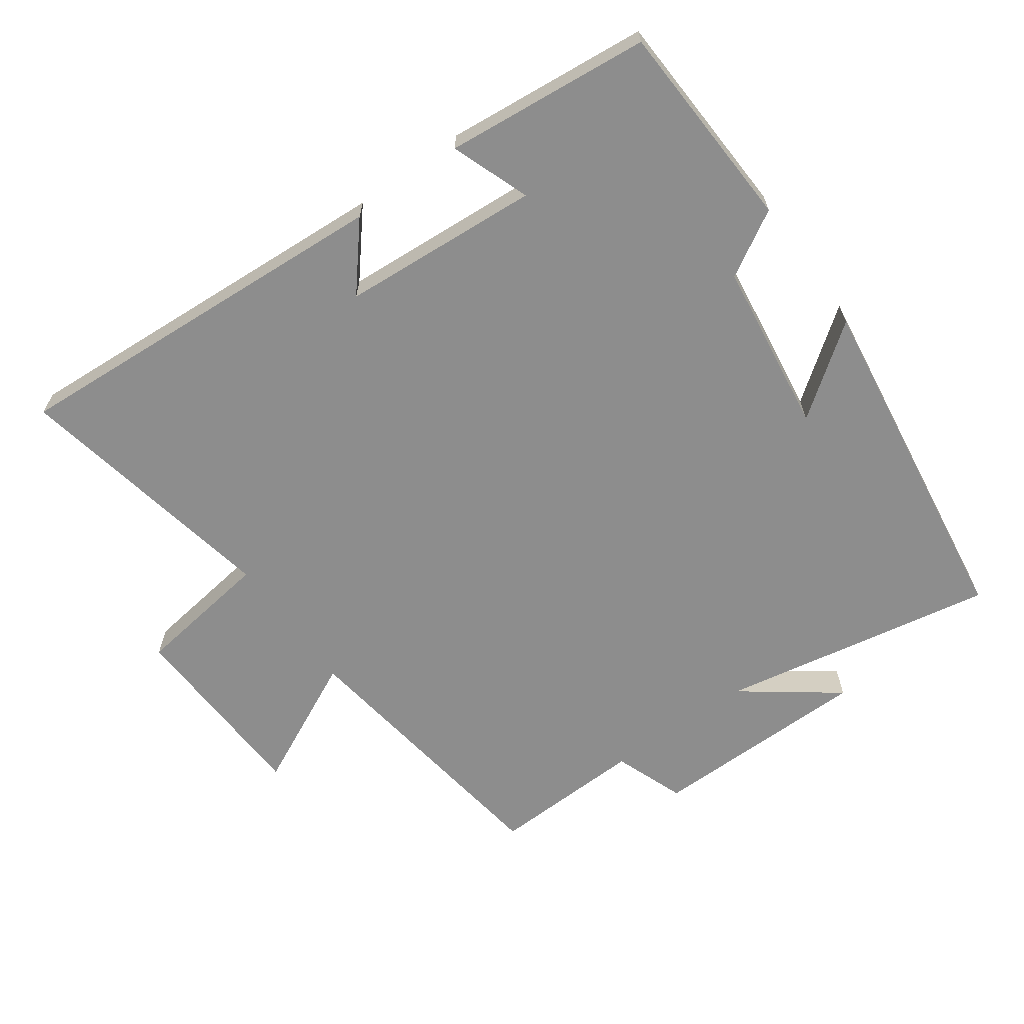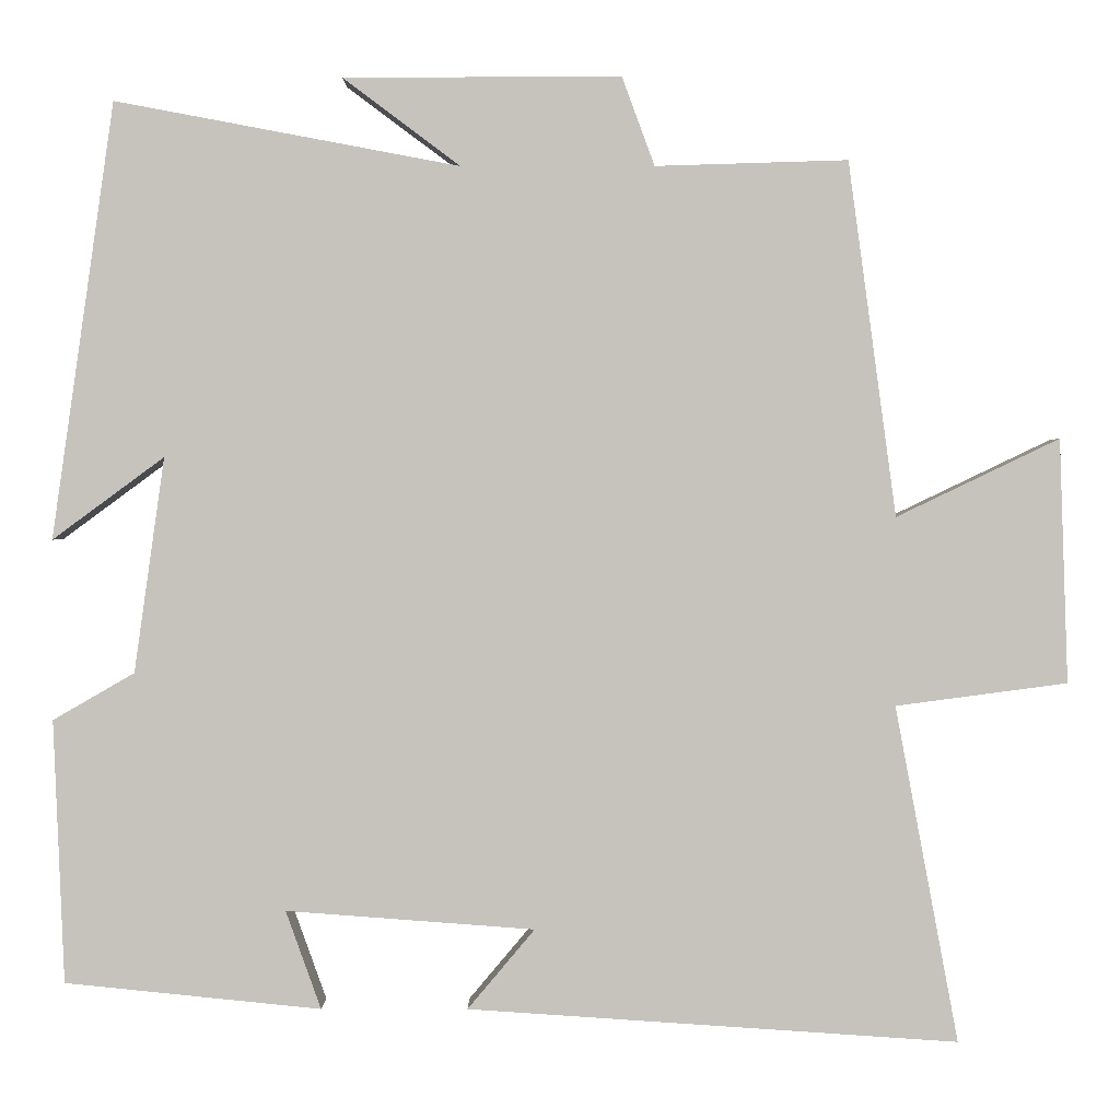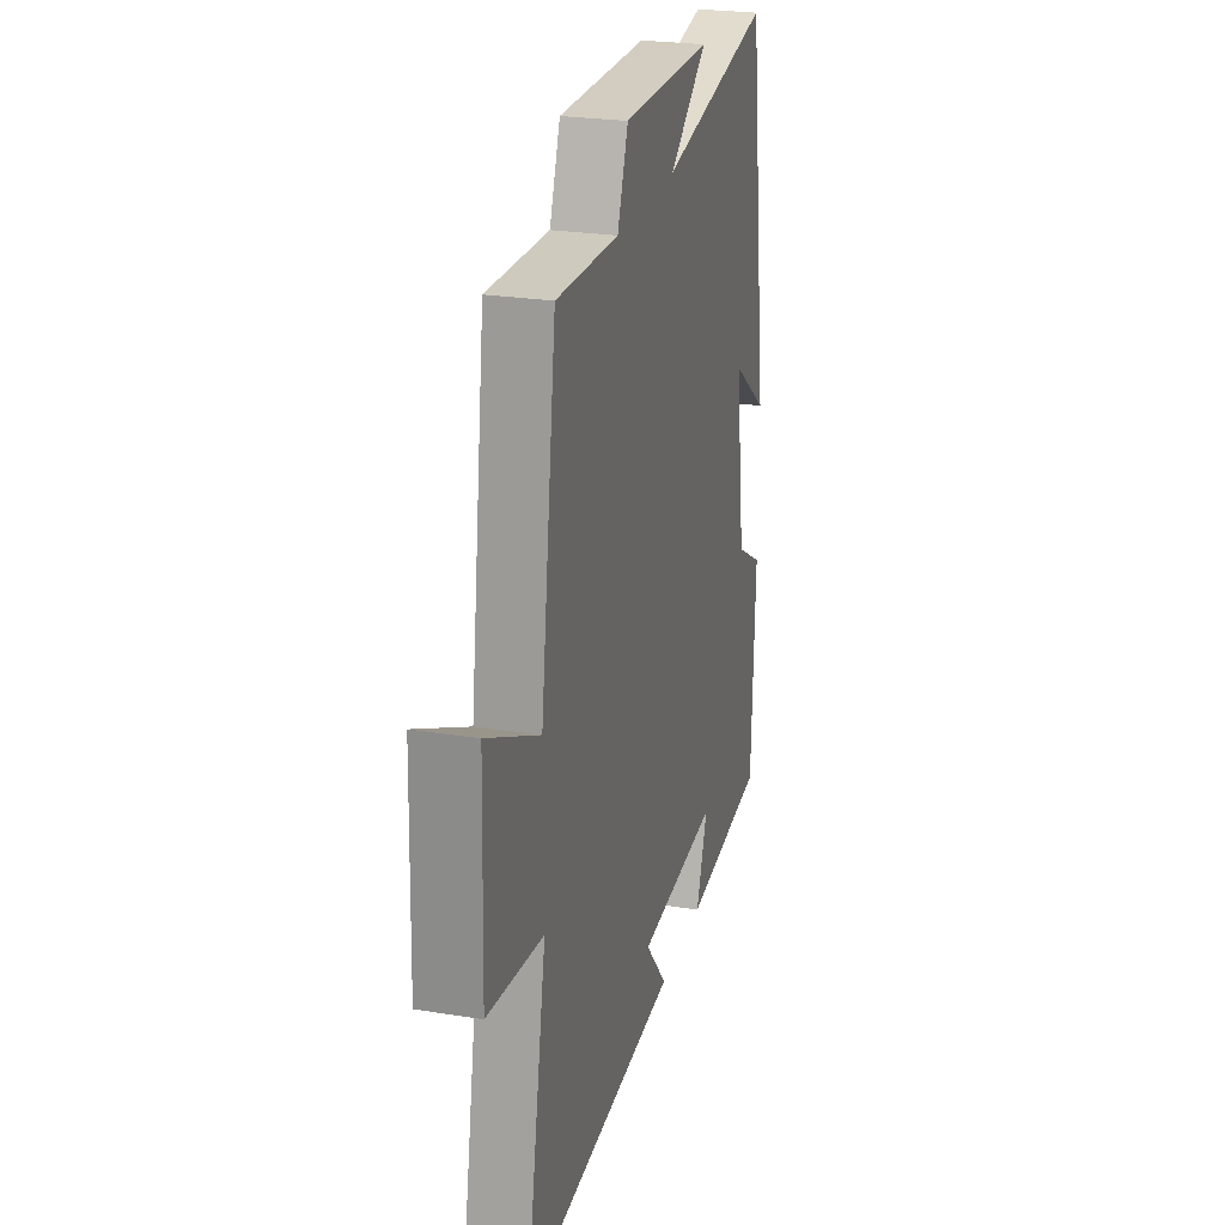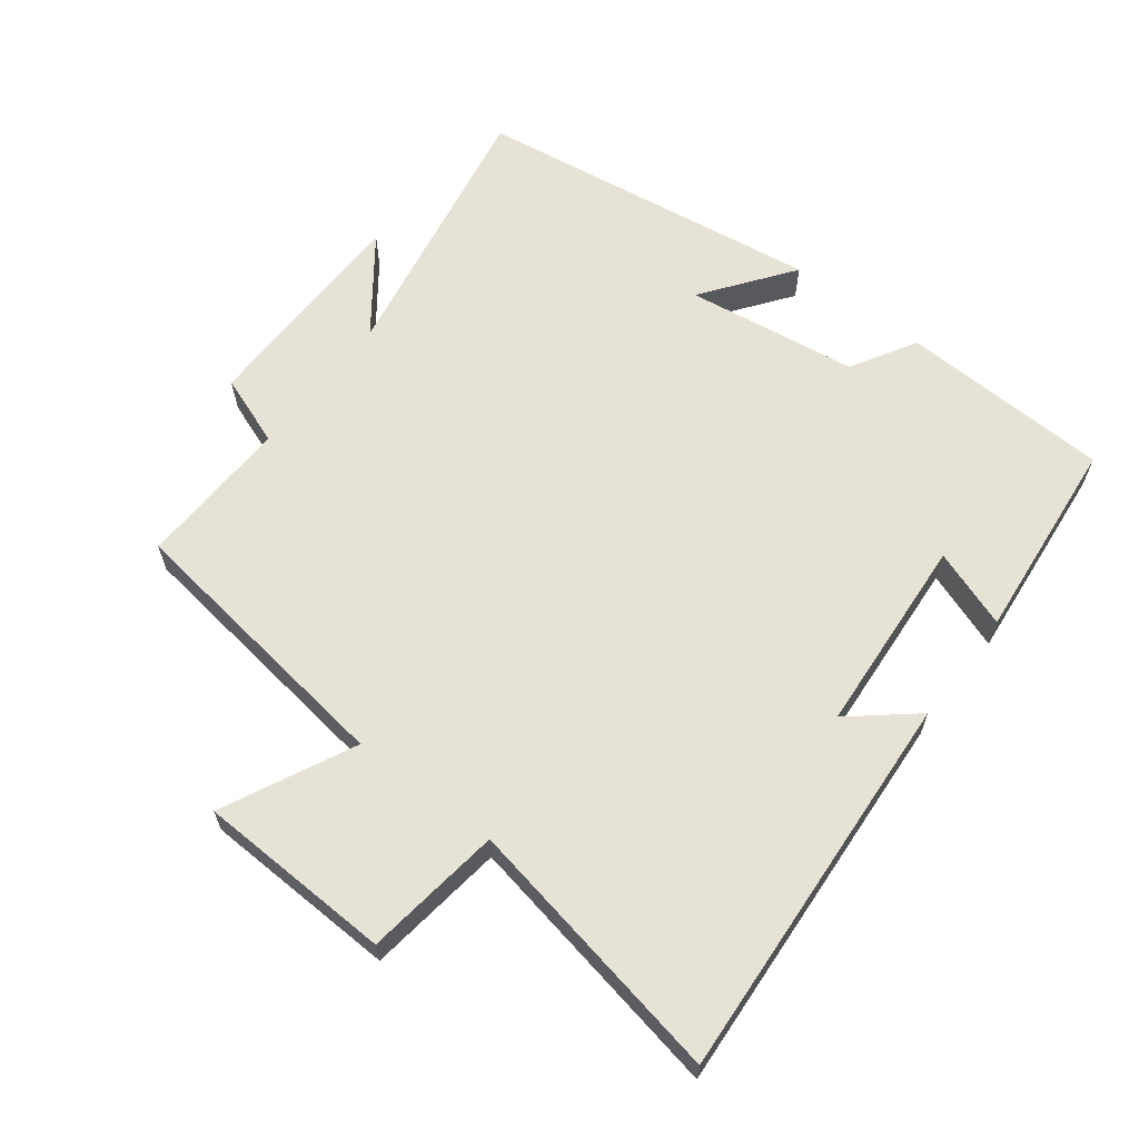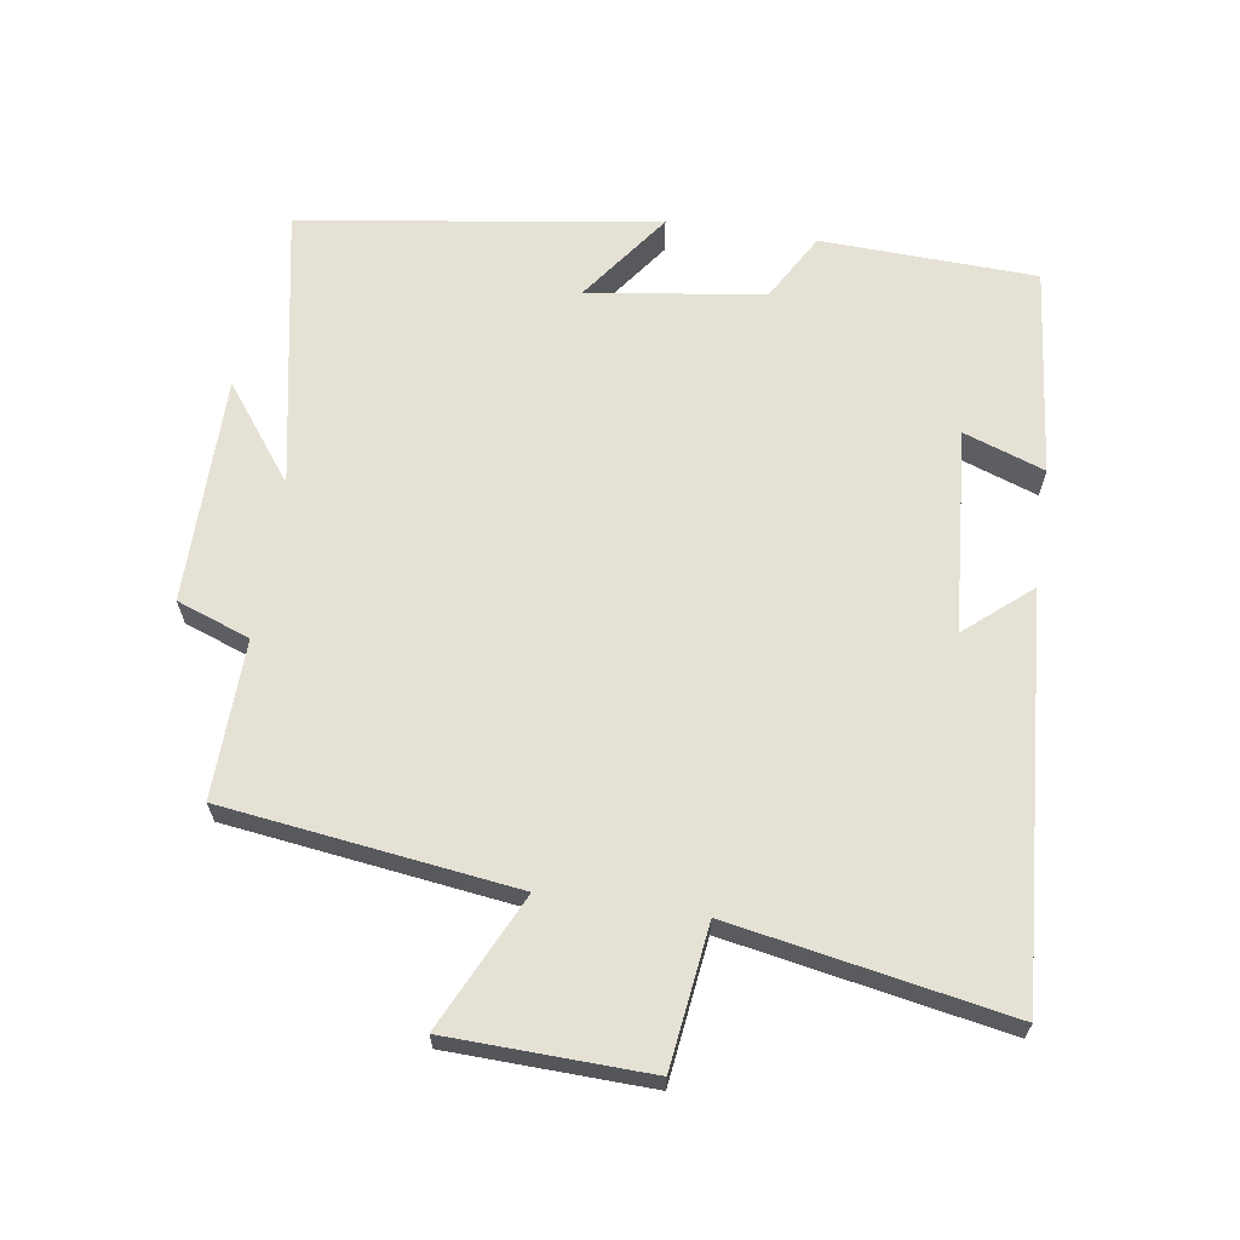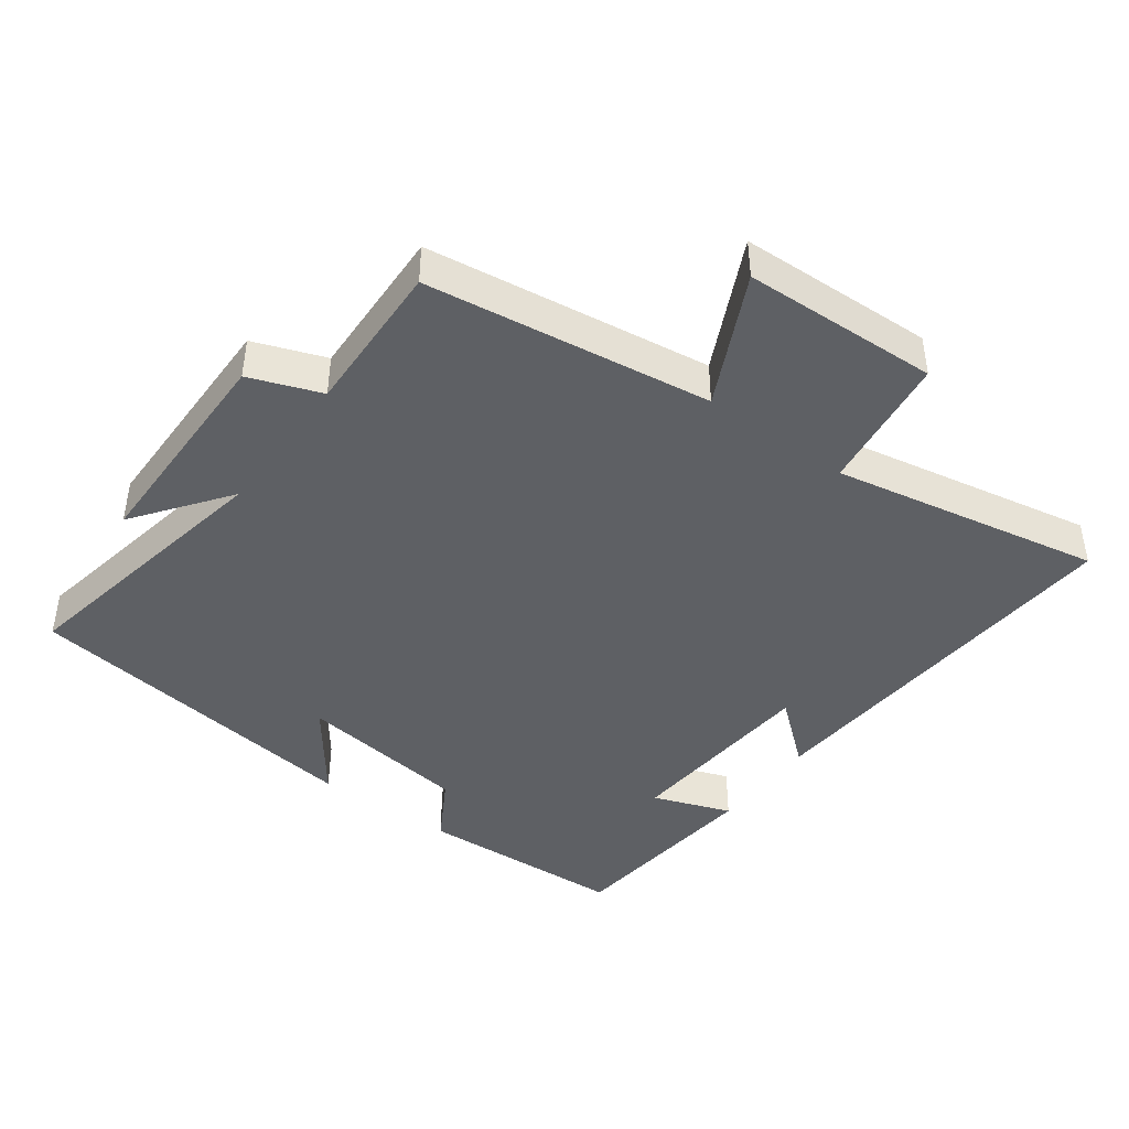
<metadata>
{"format":"obj","ext":"obj","renderer":"f3d","projection":"perspective","resolution":1024,"background":"white","views":[{"elev":-64.6,"azim":-144.1,"up":"+Y"},{"elev":1.0,"azim":0.1,"up":"+Z"},{"elev":24.8,"azim":104.8,"up":"+Z"},{"elev":62.9,"azim":127.6,"up":"+Y"},{"elev":65.1,"azim":98.4,"up":"+Y"},{"elev":-43.0,"azim":53.9,"up":"+Y"}]}
</metadata>
<code>
v -0.487 0.07 -0.469
v -0.5 0.07 -0.156
v -0.403 0.07 -0.1
v -0.367 0.07 0.156
v -0.5 0.07 0.058
v -0.426 0.07 0.577
v -0.016 0.07 0.5
v -0.155 0.07 0.604
v 0.175 0.07 0.606
v 0.214 0.07 0.5
v 0.443 0.07 0.507
v 0.5 0.07 0.085
v 0.694 0.07 0.178
v 0.704 0.07 -0.112
v 0.5 0.07 -0.139
v 0.575 0.07 -0.539
v -0.008 0.07 -0.5
v 0.072 0.07 -0.405
v -0.224 0.07 -0.383
v -0.182 0.07 -0.5
v -0.487 0 -0.469
v -0.5 0 -0.156
v -0.403 0 -0.1
v -0.367 0 0.156
v -0.5 0 0.058
v -0.426 0 0.577
v -0.016 0 0.5
v -0.155 0 0.604
v 0.175 0 0.606
v 0.214 0 0.5
v 0.443 0 0.507
v 0.5 0 0.085
v 0.694 0 0.178
v 0.704 0 -0.112
v 0.5 0 -0.139
v 0.575 0 -0.539
v -0.008 0 -0.5
v 0.072 0 -0.405
v -0.224 0 -0.383
v -0.182 0 -0.5
f 19 20 1 2
f 18 19 2 3
f 15 16 17 18
f 15 18 3 4
f 12 13 14 15
f 10 11 12 15
f 10 15 4
f 7 8 9 10
f 7 10 4
f 4 5 6 7
f 22 21 40 39
f 23 22 39 38
f 38 37 36 35
f 24 23 38 35
f 35 34 33 32
f 35 32 31 30
f 24 35 30
f 30 29 28 27
f 24 30 27
f 27 26 25 24
f 1 21 22 2
f 2 22 23 3
f 3 23 24 4
f 4 24 25 5
f 5 25 26 6
f 6 26 27 7
f 7 27 28 8
f 8 28 29 9
f 9 29 30 10
f 10 30 31 11
f 11 31 32 12
f 12 32 33 13
f 13 33 34 14
f 14 34 35 15
f 15 35 36 16
f 16 36 37 17
f 17 37 38 18
f 18 38 39 19
f 19 39 40 20
f 20 40 21 1

</code>
